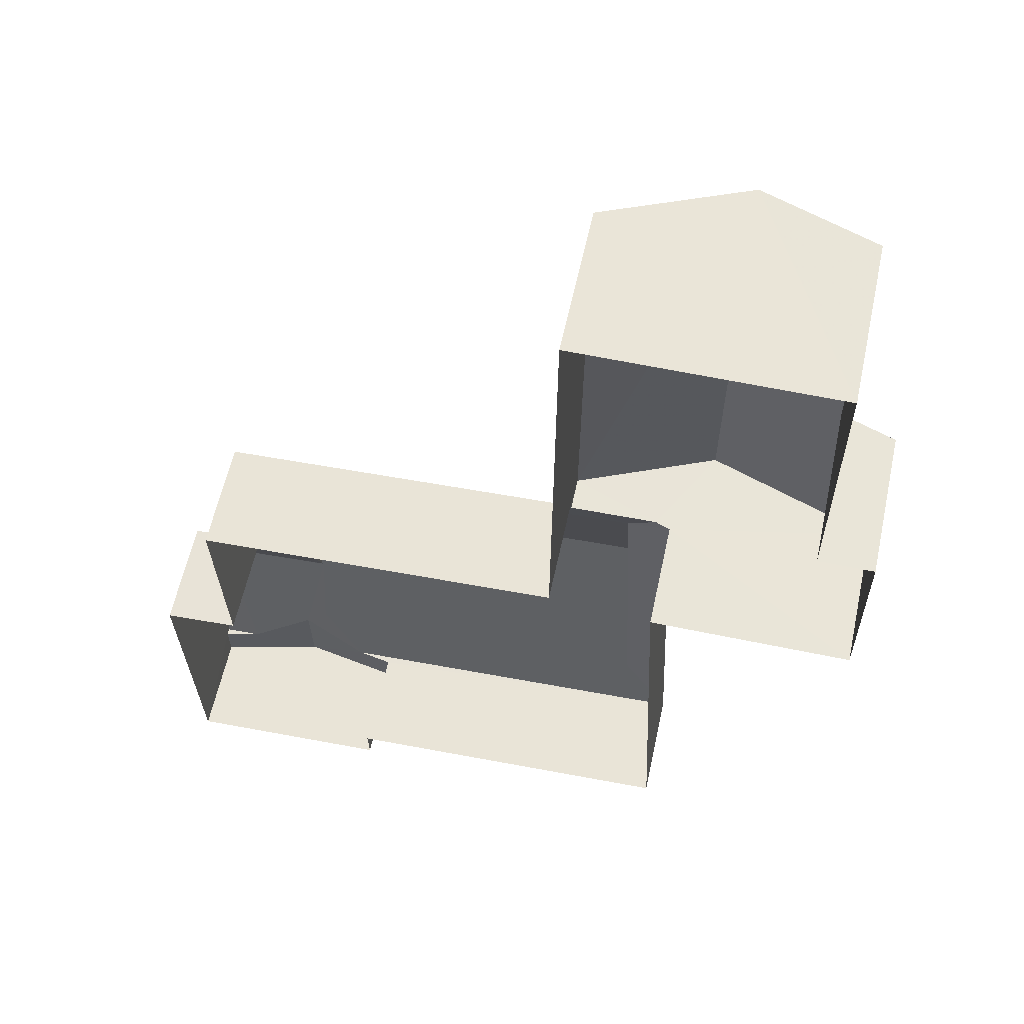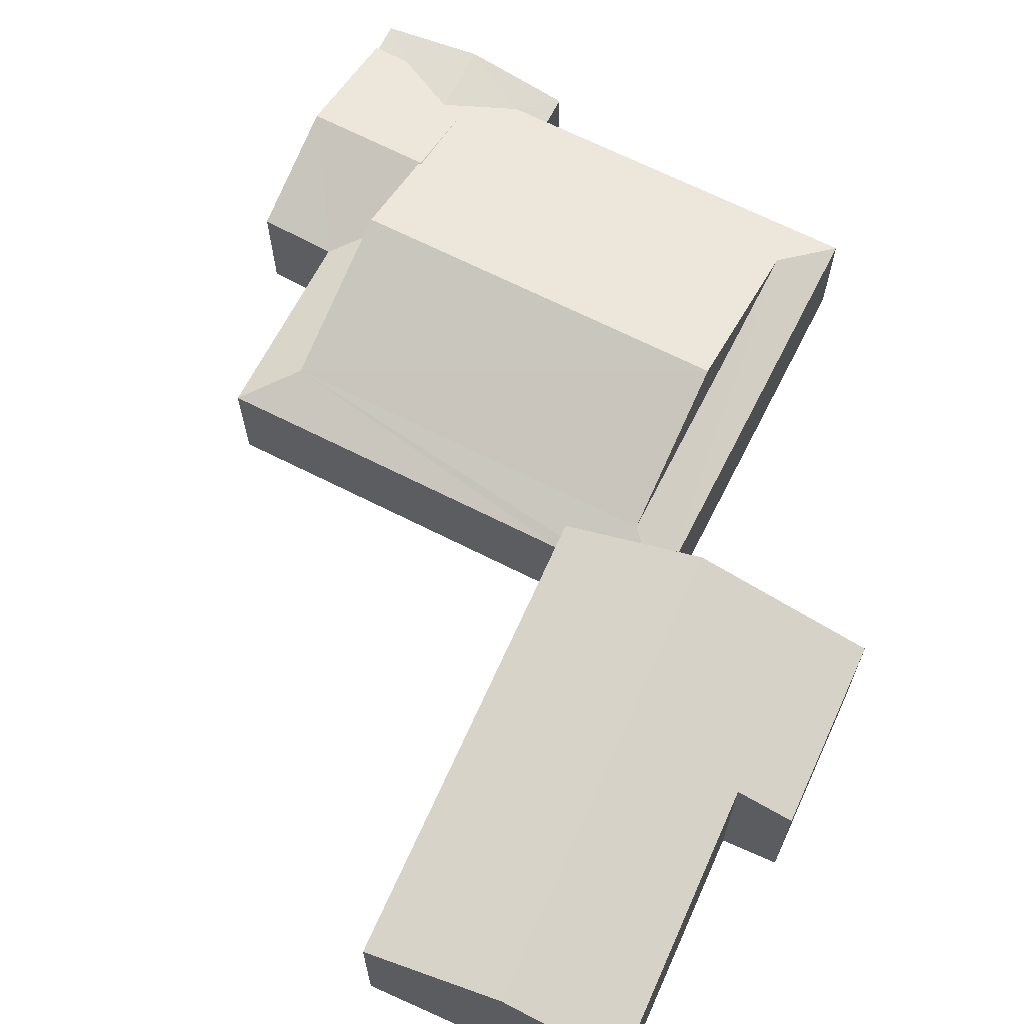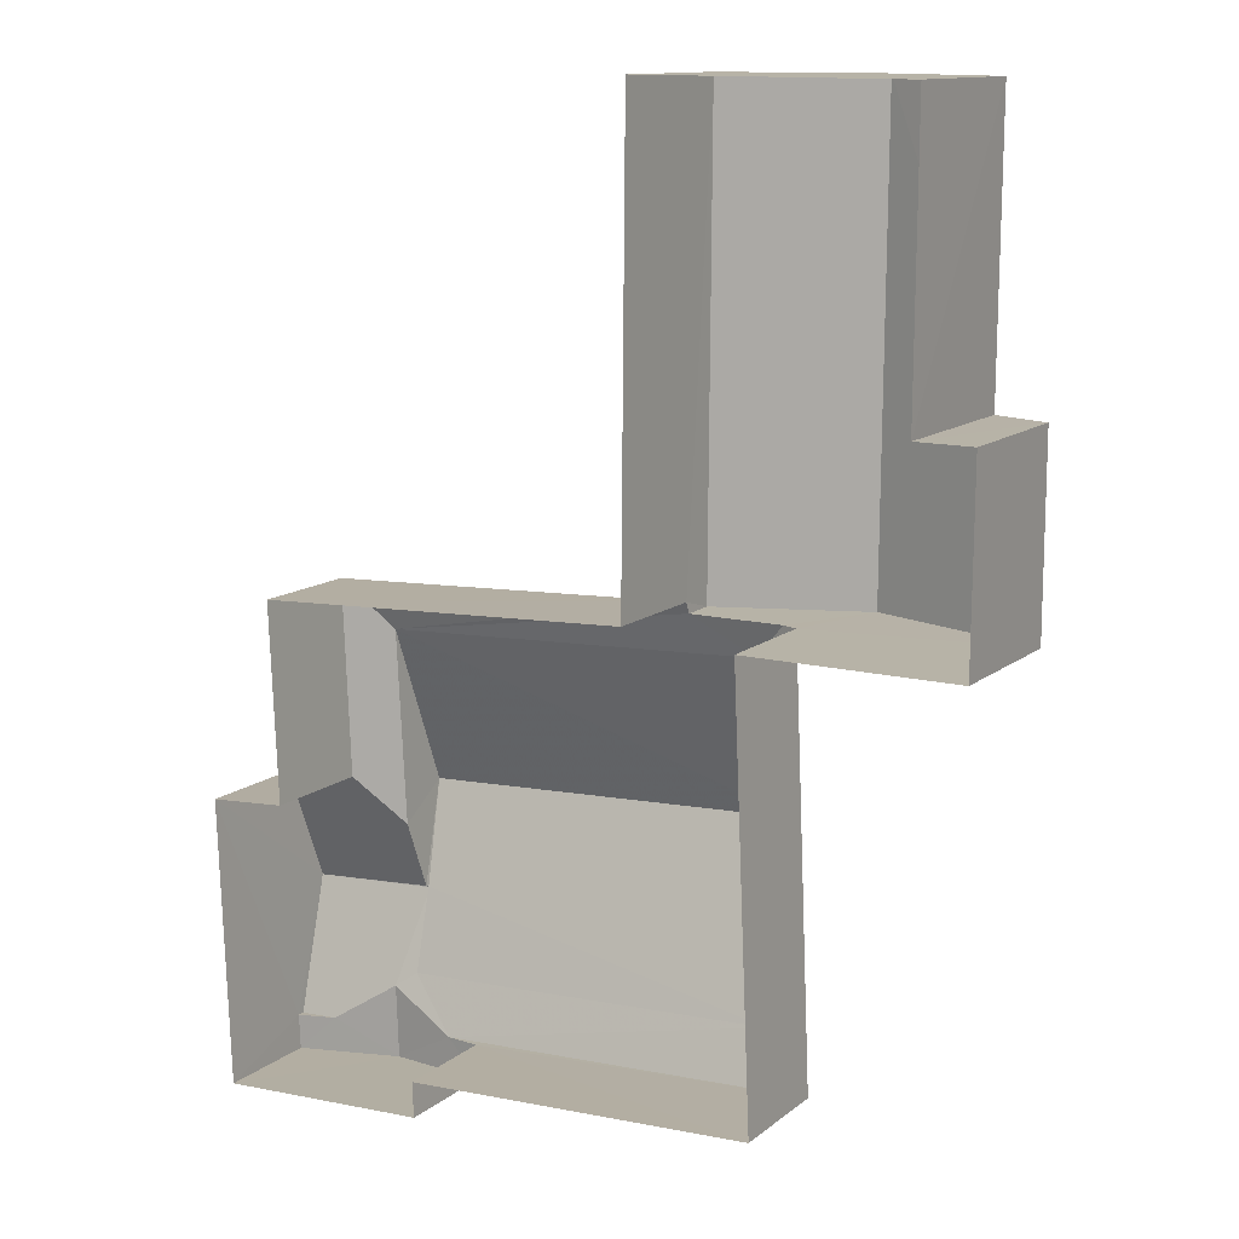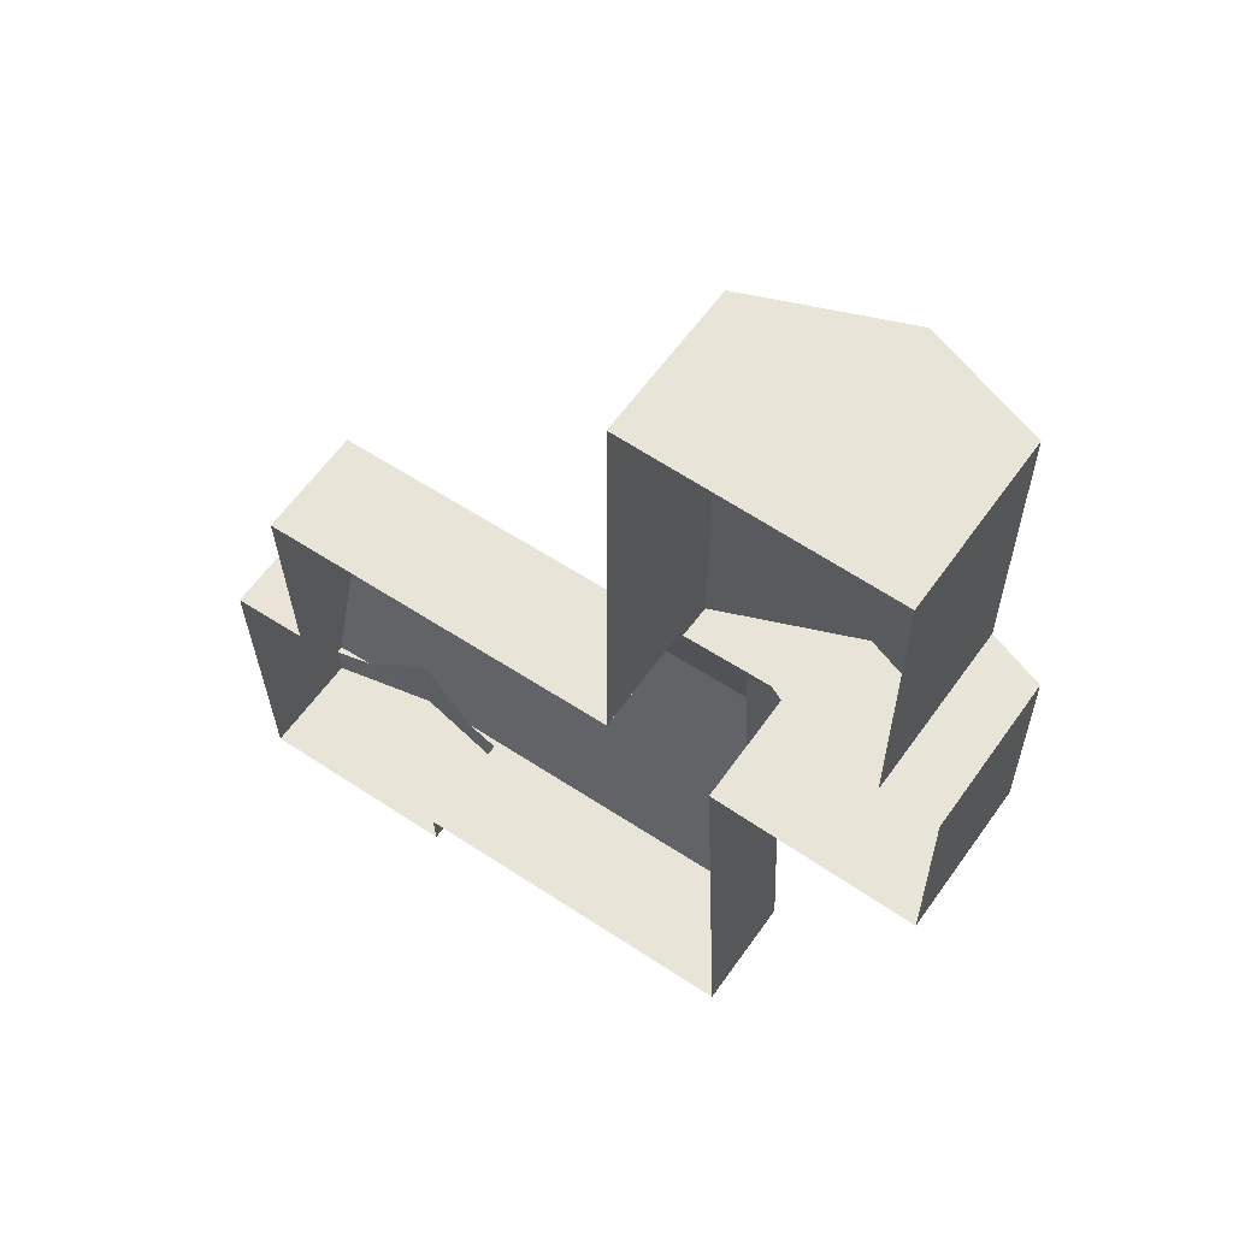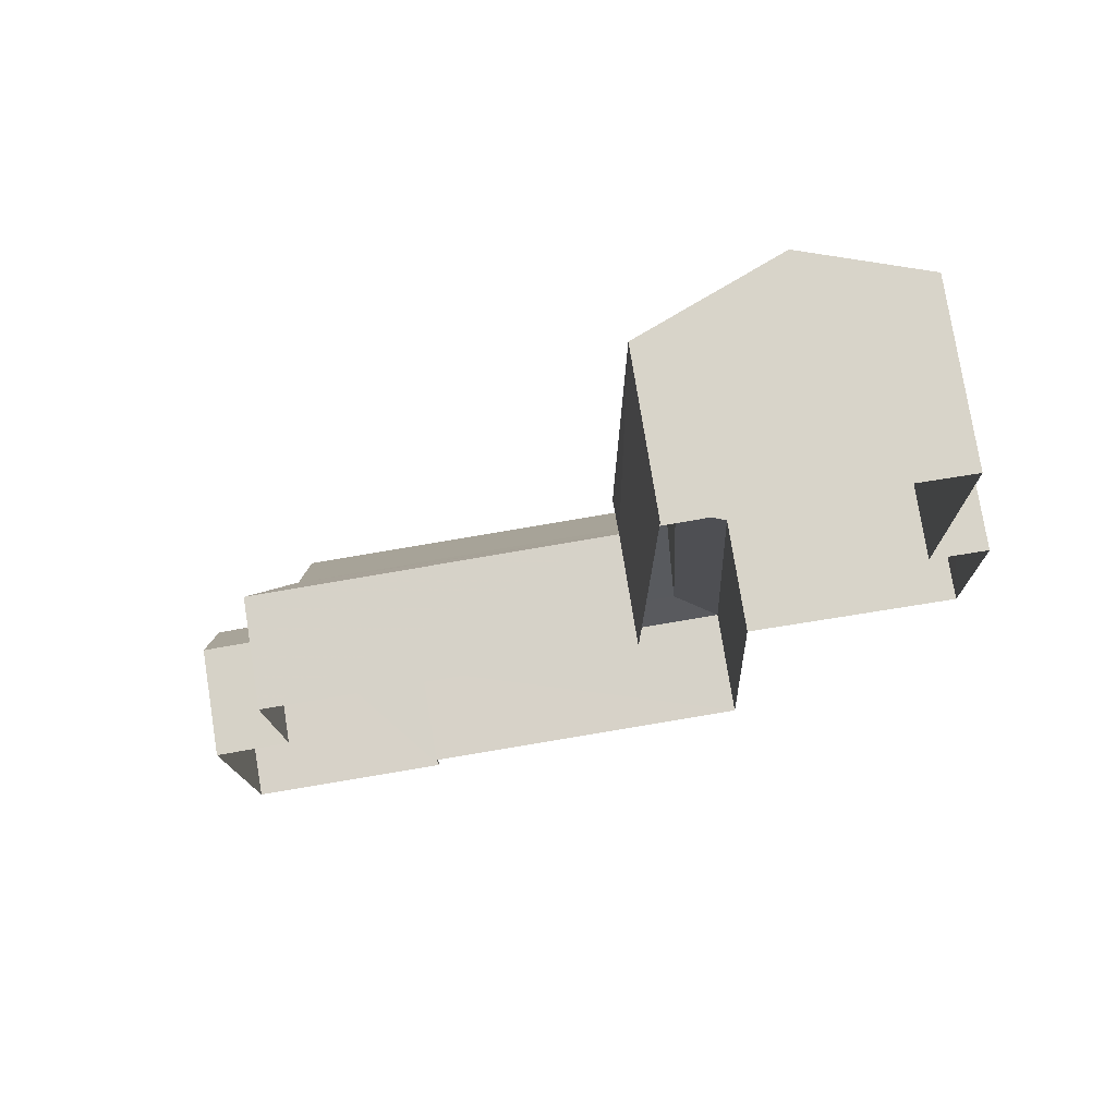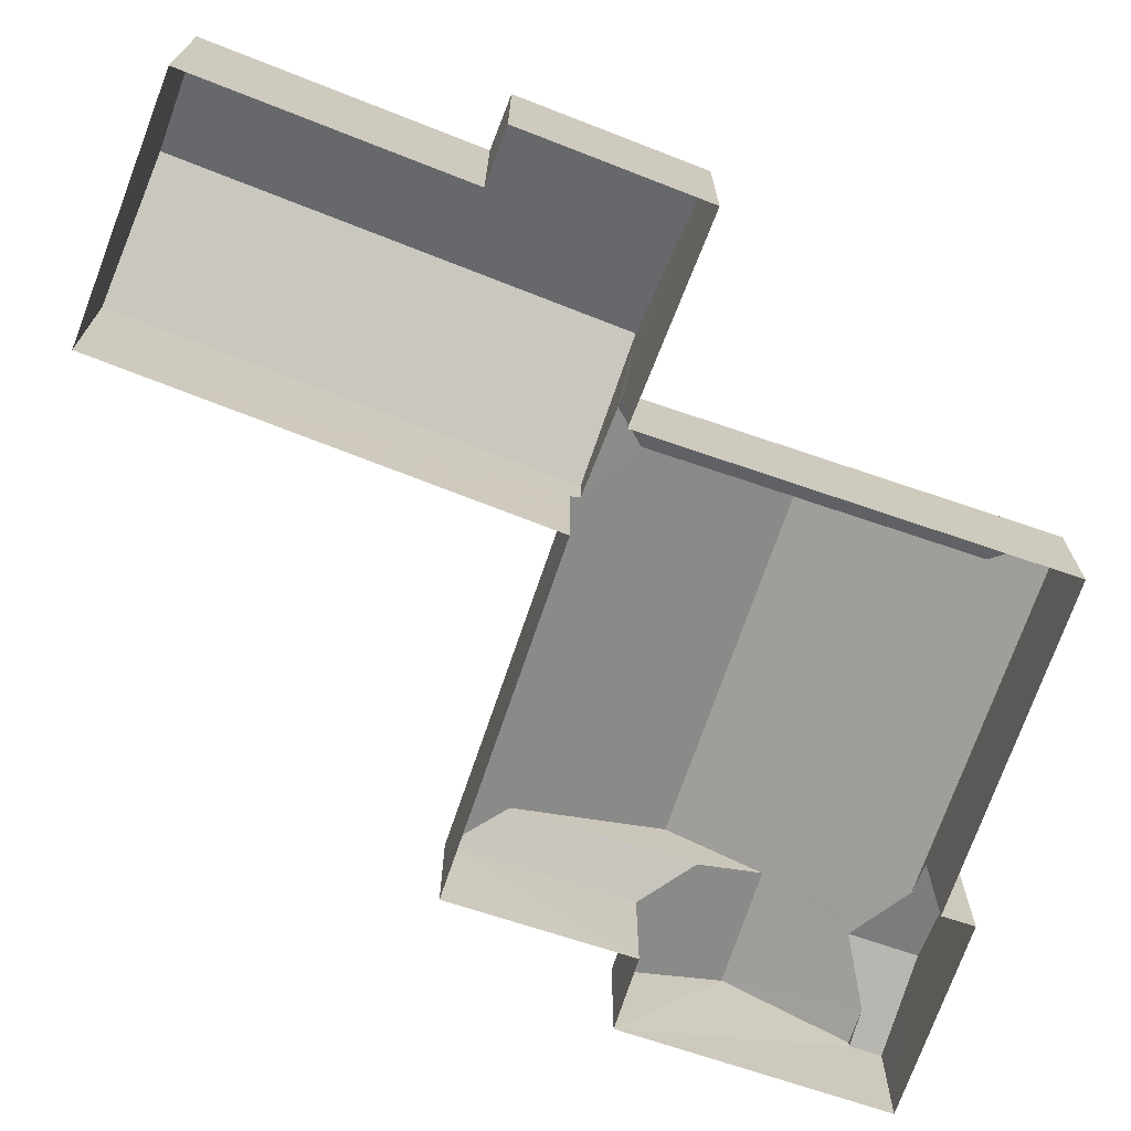
<metadata>
{"format":"obj","ext":"obj","renderer":"f3d","projection":"perspective","resolution":1024,"background":"white","views":[{"elev":59.8,"azim":-167.9,"up":"+Y"},{"elev":66.8,"azim":-155.5,"up":"+Z"},{"elev":12.5,"azim":-150.0,"up":"+Y"},{"elev":59.9,"azim":-144.9,"up":"+Y"},{"elev":75.7,"azim":170.9,"up":"+Y"},{"elev":-70.3,"azim":-111.2,"up":"+Z"}]}
</metadata>
<code>
v -3.167e+05 4.377e+04 13.22
v -3.167e+05 4.378e+04 13.23
v -3.167e+05 4.377e+04 13.22
v -3.167e+05 4.376e+04 13.22
v -3.167e+05 4.376e+04 13.21
v -3.167e+05 4.378e+04 13.23
v -3.167e+05 4.378e+04 13.24
v -3.167e+05 4.378e+04 13.24
v -3.167e+05 4.378e+04 13.23
v -3.167e+05 4.377e+04 13.22
v -3.167e+05 4.377e+04 13.22
v -3.167e+05 4.379e+04 13.24
v -3.167e+05 4.379e+04 13.24
v -3.167e+05 4.378e+04 13.22
v -3.167e+05 4.378e+04 15.96
v -3.167e+05 4.378e+04 15.96
v -3.167e+05 4.377e+04 16.4
v -3.167e+05 4.378e+04 16.06
v -3.167e+05 4.378e+04 16.4
v -3.167e+05 4.378e+04 16.1
v -3.167e+05 4.377e+04 15.95
v -3.167e+05 4.376e+04 15.78
v -3.167e+05 4.376e+04 16.27
v -3.167e+05 4.377e+04 16.27
v -3.167e+05 4.377e+04 15.78
v -3.167e+05 4.378e+04 16.89
v -3.167e+05 4.379e+04 16.9
v -3.167e+05 4.379e+04 18.28
v -3.167e+05 4.378e+04 18.27
v -3.167e+05 4.377e+04 15.96
v -3.167e+05 4.377e+04 16.39
v -3.167e+05 4.377e+04 17.85
v -3.167e+05 4.377e+04 17.85
v -3.167e+05 4.376e+04 15.77
v -3.167e+05 4.377e+04 15.95
v -3.167e+05 4.377e+04 15.77
v -3.167e+05 4.377e+04 15.96
v -3.167e+05 4.377e+04 16.4
v -3.167e+05 4.377e+04 17.05
v -3.167e+05 4.377e+04 16.39
v -3.167e+05 4.377e+04 17.04
v -3.167e+05 4.377e+04 15.95
v -3.167e+05 4.377e+04 17.04
v -3.167e+05 4.377e+04 17.04
v -3.167e+05 4.377e+04 15.95
v -3.167e+05 4.378e+04 15.97
v -3.167e+05 4.378e+04 17.34
v -3.167e+05 4.378e+04 16.89
v -3.167e+05 4.379e+04 17.34
v -3.167e+05 4.378e+04 16.9
f 1 2 3
f 4 3 5
f 6 7 8
f 6 8 9
f 2 1 9
f 10 11 5
f 8 12 13
f 2 14 10
f 8 13 2
f 2 10 3
f 10 5 3
f 9 8 2
f 15 16 17
f 17 18 19
f 19 18 20
f 16 18 17
f 21 22 23
f 23 24 21
f 25 22 21
f 26 27 28
f 29 26 28
f 30 15 17
f 31 30 17
f 32 17 19
f 32 33 17
f 34 35 23
f 23 35 24
f 36 35 34
f 37 21 38
f 39 40 24
f 40 38 21
f 39 24 41
f 42 41 35
f 41 24 35
f 40 21 24
f 43 39 44
f 31 44 41
f 30 31 41
f 30 41 45
f 44 39 41
f 38 43 32
f 32 43 33
f 38 40 43
f 33 43 44
f 38 19 46
f 38 46 37
f 19 20 46
f 28 47 29
f 29 47 48
f 28 49 47
f 48 47 50
f 1 25 37
f 37 25 21
f 3 25 1
f 35 36 42
f 43 40 39
f 31 17 33
f 44 31 33
f 50 6 48
f 50 7 6
f 22 4 23
f 4 5 23
f 5 34 23
f 16 15 14
f 2 16 14
f 27 13 28
f 13 12 28
f 12 49 28
f 46 1 37
f 46 9 1
f 25 4 22
f 25 3 4
f 49 12 8
f 47 49 8
f 45 41 11
f 11 36 5
f 41 42 36
f 5 36 34
f 11 41 36
f 50 8 7
f 50 47 8
f 46 6 9
f 48 6 46
f 48 46 29
f 20 18 26
f 20 26 29
f 46 20 29
f 32 19 38
f 15 10 14
f 15 30 10
f 2 13 16
f 13 27 16
f 16 26 18
f 16 27 26
f 11 30 45
f 11 10 30

</code>
